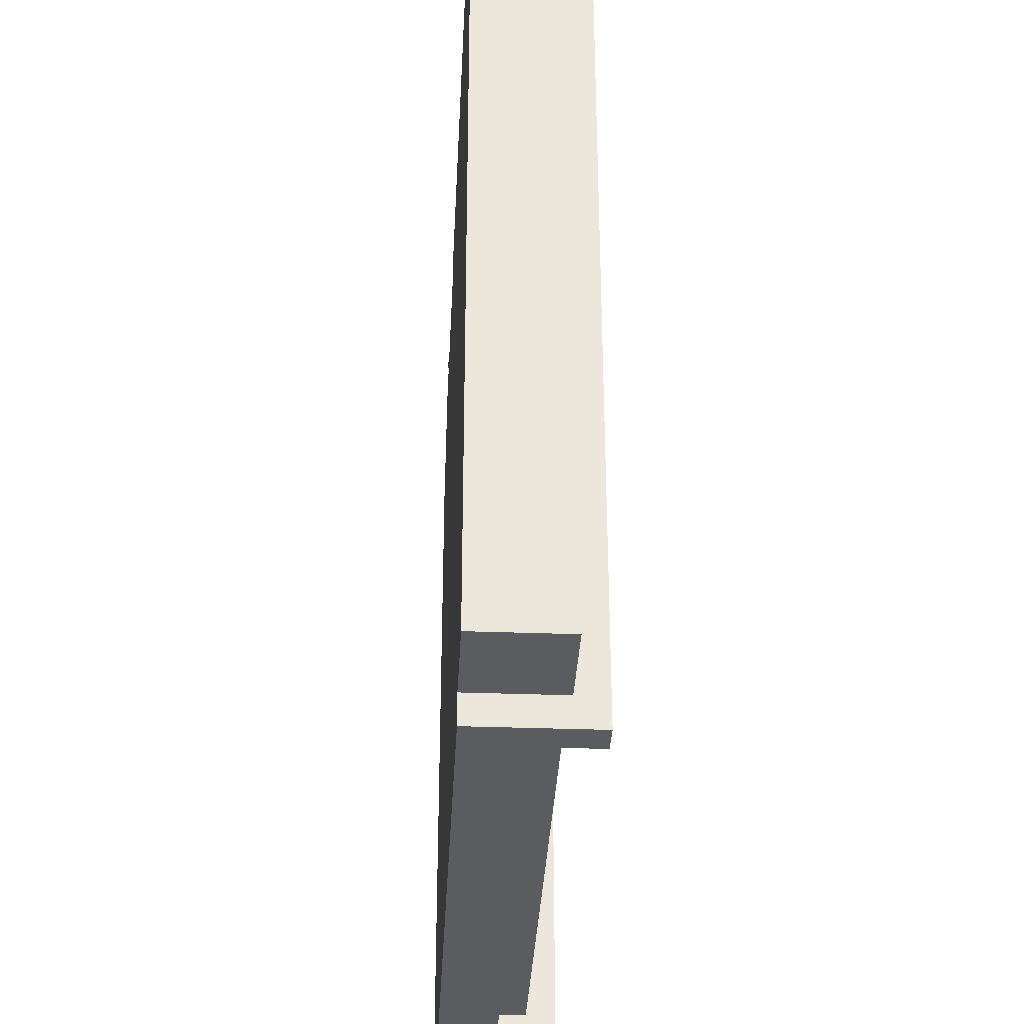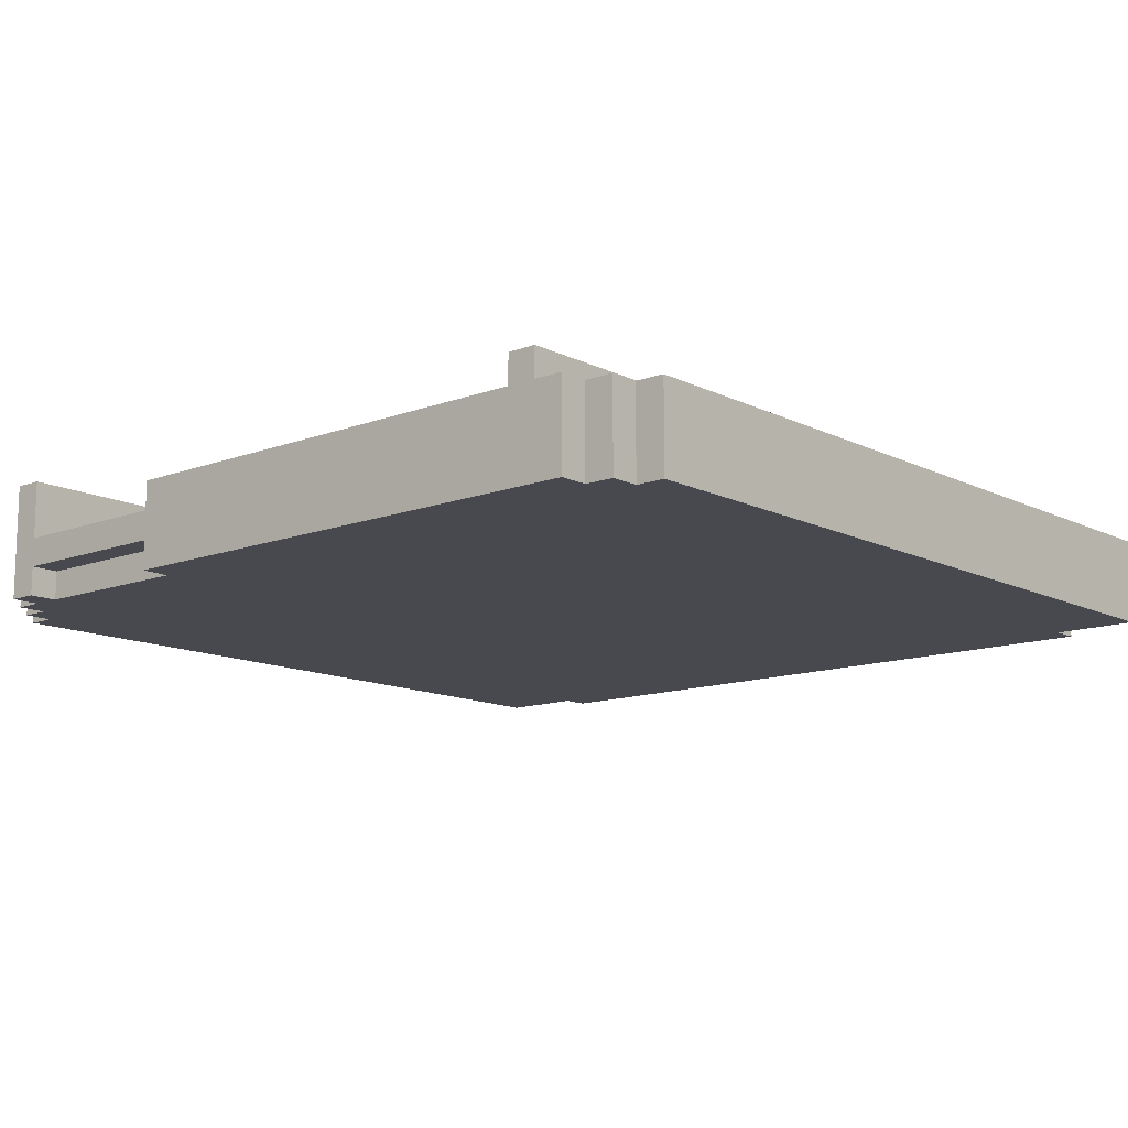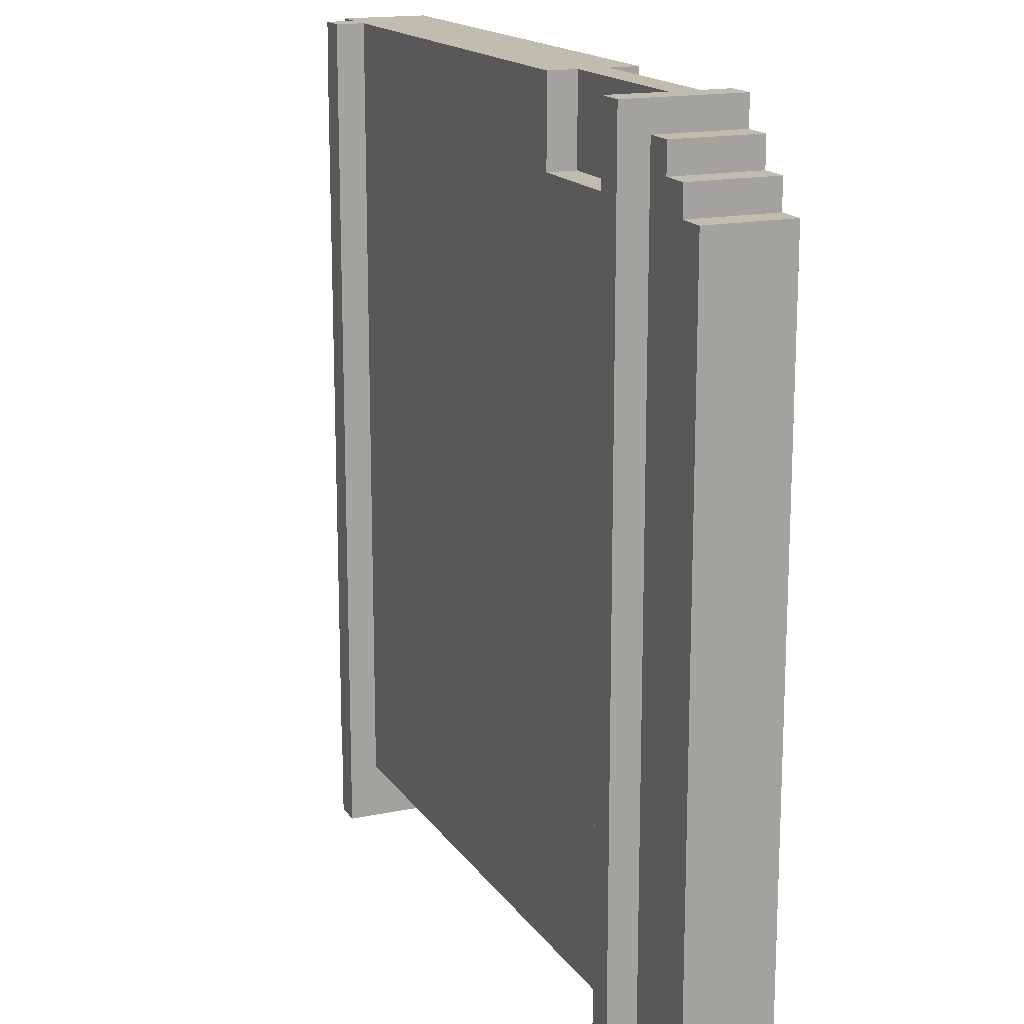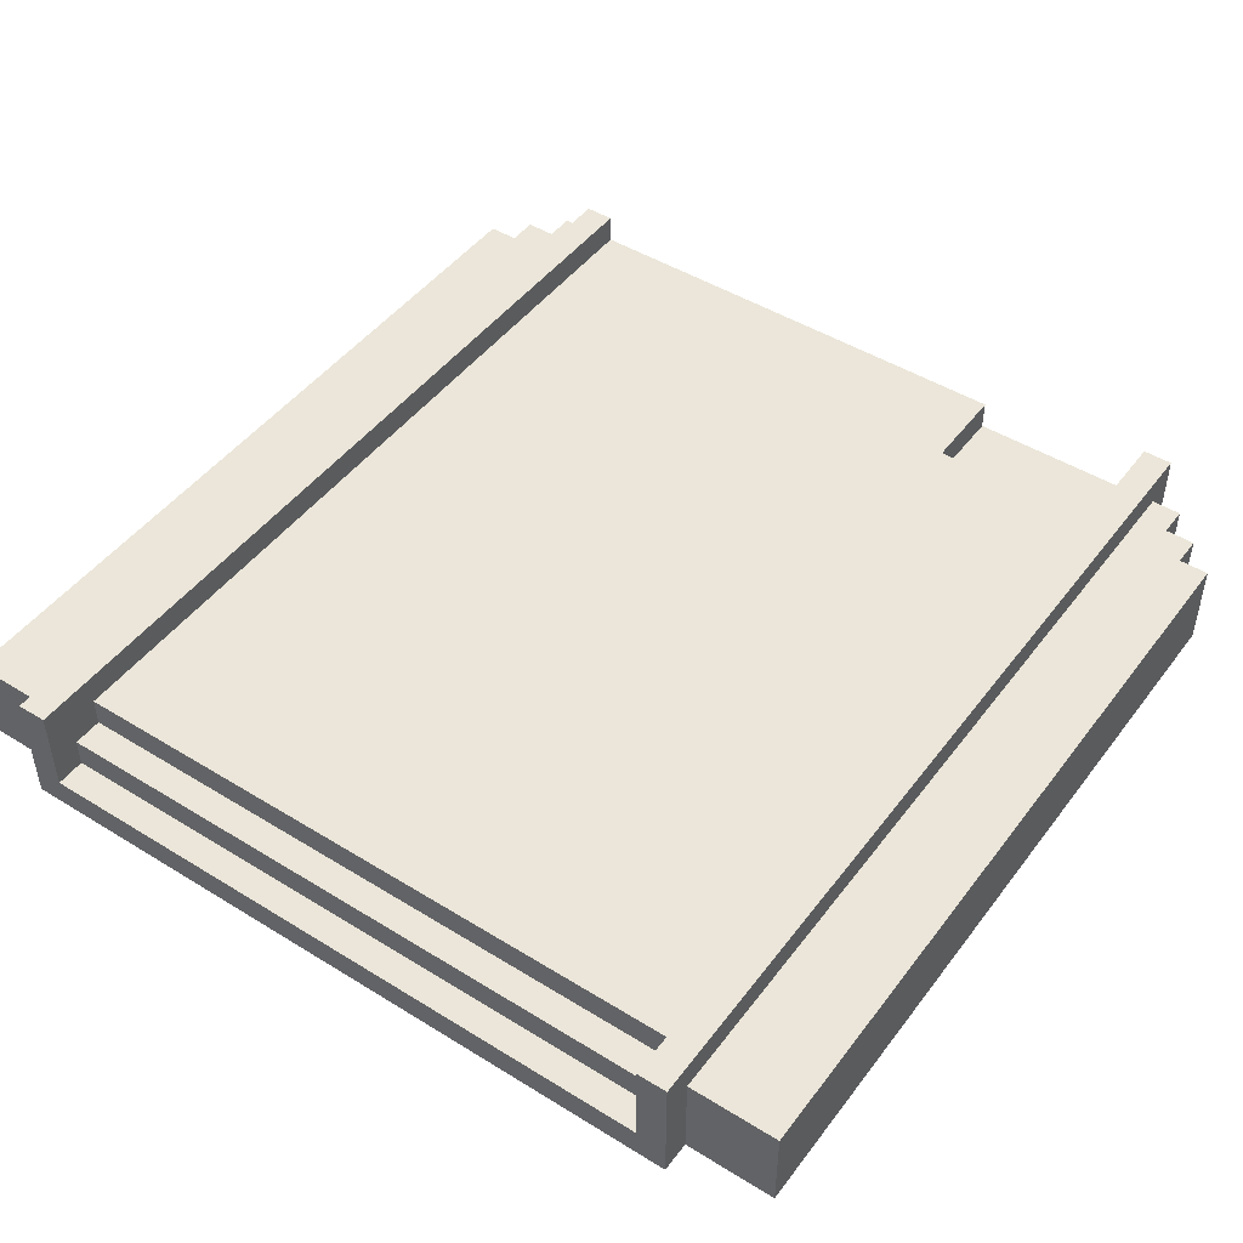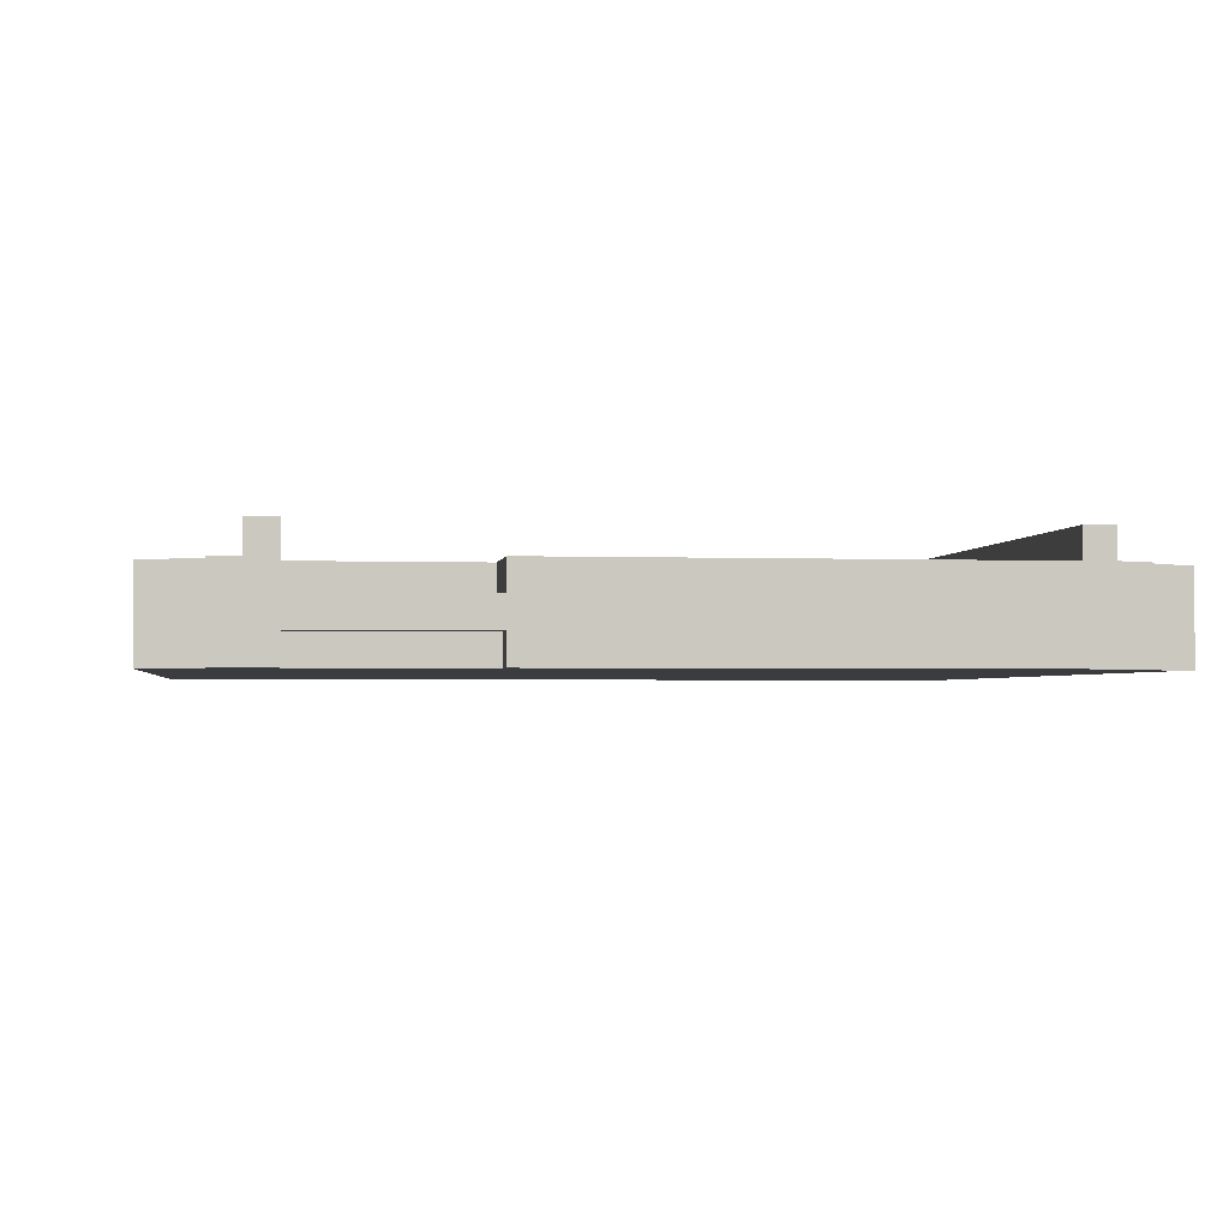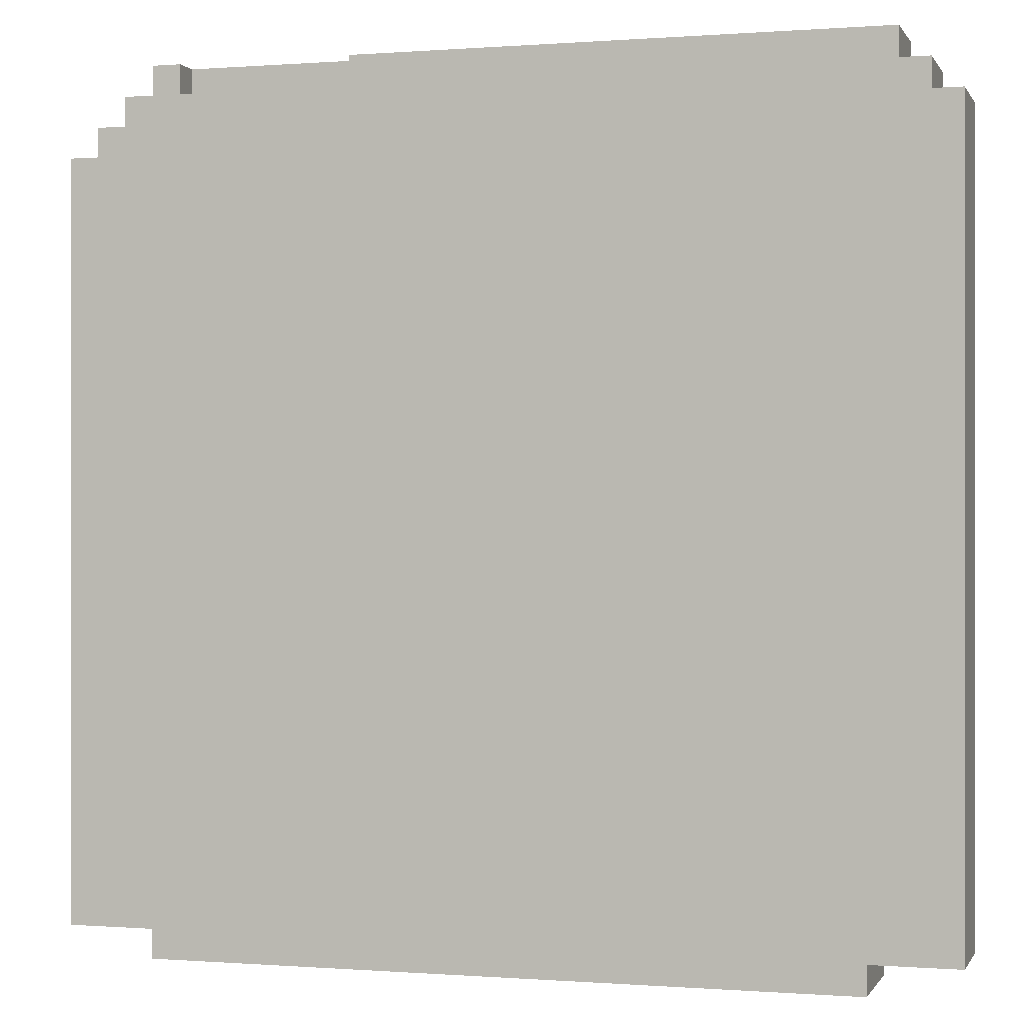
<metadata>
{"format":"obj","ext":"obj","renderer":"f3d","projection":"perspective","resolution":1024,"background":"white","views":[{"elev":-34.6,"azim":-92.8,"up":"+Y"},{"elev":-12.6,"azim":-138.9,"up":"+Z"},{"elev":16.4,"azim":67.1,"up":"+Y"},{"elev":47.0,"azim":35.0,"up":"+Z"},{"elev":-2.1,"azim":172.1,"up":"+Z"},{"elev":-0.1,"azim":-163.7,"up":"+Y"}]}
</metadata>
<code>
g disc-100mb
v -15 1 1
v -15 1 -2
v -15 28 1
v -15 28 -2
v -14 28 1
v -14 28 -2
v -14 29 1
v -14 29 -2
v -13 29 1
v -13 29 -2
v -13 30 1
v -13 30 -2
v -12 0 2
v -12 0 -2
v -12 1 1
v -12 1 -2
v -12 30 2
v -12 30 1
v 11 0 2
v 11 0 -1
v 11 1 -0
v 11 1 -1
v 11 2 1
v 11 2 -0
v 11 27 1
v 11 27 -0
v 11 29 -1
v 11 29 -2
v 11 30 2
v 11 30 -0
v 11 30 -1
v 11 30 -2
v -11 0 2
v -11 0 -1
v -11 1 -0
v -11 1 -1
v -11 2 1
v -11 2 -0
v -11 27 1
v -11 30 2
v -11 30 1
v 5 27 1
v 5 27 -0
v 5 29 -1
v 5 29 -2
v 5 30 1
v 5 30 -0
v 5 30 -1
v 5 30 -2
v 12 0 2
v 12 0 -2
v 12 1 1
v 12 1 -2
v 12 29 1
v 12 29 -2
v 12 30 2
v 12 30 -2
v 13 28 1
v 13 28 -2
v 13 29 1
v 13 29 -2
v 14 27 1
v 14 27 -2
v 14 28 1
v 14 28 -2
v 15 1 1
v 15 1 -2
v 15 27 1
v 15 27 -2
v -12 0 2
v -12 30 2
v -11 0 2
v -11 30 2
v 11 0 2
v 11 30 2
v 12 0 2
v 12 30 2
v -15 1 1
v -15 28 1
v -14 28 1
v -14 29 1
v -13 29 1
v -13 30 1
v -12 1 1
v -12 30 1
v -11 2 1
v -11 27 1
v -11 30 1
v -10 3 1
v -10 4 1
v -10 6 1
v -10 8 1
v -10 9 1
v -10 13 1
v -10 17 1
v -9 3 1
v -9 4 1
v -9 5 1
v -9 6 1
v -9 9 1
v -9 12 1
v -8 3 1
v -8 4 1
v -8 6 1
v -8 8 1
v -8 9 1
v -8 10 1
v -7 4 1
v -7 5 1
v -7 7 1
v -7 8 1
v -7 10 1
v -7 12 1
v -6 4 1
v -6 5 1
v -6 9 1
v -6 10 1
v -5 6 1
v -5 7 1
v -5 9 1
v -5 10 1
v -4 3 1
v -4 4 1
v -4 5 1
v -4 7 1
v -4 11 1
v -4 12 1
v -3 3 1
v -3 4 1
v -3 5 1
v -3 6 1
v -3 9 1
v -3 11 1
v -2 4 1
v -2 5 1
v -2 9 1
v -2 11 1
v -1 4 1
v -1 5 1
v -1 9 1
v -1 10 1
v -1 11 1
v -1 12 1
v 0 9 1
v 0 10 1
v 1 6 1
v 1 7 1
v 2 4 1
v 2 5 1
v 2 8 1
v 2 9 1
v 2 12 1
v 3 4 1
v 3 12 1
v 4 4 1
v 4 5 1
v 4 6 1
v 4 7 1
v 4 8 1
v 4 9 1
v 4 10 1
v 4 11 1
v 4 12 1
v 5 4 1
v 5 5 1
v 5 6 1
v 5 7 1
v 5 8 1
v 5 9 1
v 5 10 1
v 5 11 1
v 5 12 1
v 5 14 1
v 5 16 1
v 5 27 1
v 5 30 1
v 6 5 1
v 6 6 1
v 6 7 1
v 6 8 1
v 6 9 1
v 6 10 1
v 6 11 1
v 6 12 1
v 7 6 1
v 7 7 1
v 7 8 1
v 7 9 1
v 7 10 1
v 7 11 1
v 8 4 1
v 8 12 1
v 8 14 1
v 8 16 1
v 9 4 1
v 9 12 1
v 9 14 1
v 9 16 1
v 10 3 1
v 10 13 1
v 10 17 1
v 11 2 1
v 11 27 1
v 12 1 1
v 12 29 1
v 13 28 1
v 13 29 1
v 14 27 1
v 14 28 1
v 15 1 1
v 15 27 1
v -11 1 -0
v -11 2 -0
v 5 27 -0
v 5 30 -0
v 11 1 -0
v 11 2 -0
v 11 27 -0
v 11 30 -0
v -11 0 -1
v -11 1 -1
v 11 0 -1
v 11 1 -1
v 5 29 -1
v 5 30 -1
v 11 29 -1
v 11 30 -1
v -15 1 -2
v -15 28 -2
v -14 28 -2
v -14 29 -2
v -13 29 -2
v -13 30 -2
v -12 0 -2
v -12 1 -2
v -11 29 -2
v -11 30 -2
v 5 29 -2
v 5 30 -2
v 11 29 -2
v 11 30 -2
v 12 0 -2
v 12 1 -2
v 12 29 -2
v 12 30 -2
v 13 28 -2
v 13 29 -2
v 14 27 -2
v 14 28 -2
v 15 1 -2
v 15 27 -2
v -12 0 2
v -11 0 2
v 11 0 2
v 12 0 2
v -11 0 -1
v 11 0 -1
v -12 0 -2
v 12 0 -2
v -15 1 1
v -12 1 1
v 12 1 1
v 15 1 1
v -11 1 -0
v 11 1 -0
v -11 1 -1
v 11 1 -1
v -15 1 -2
v -12 1 -2
v 12 1 -2
v 15 1 -2
v -11 2 1
v 11 2 1
v -11 2 -0
v 11 2 -0
v 5 27 1
v 11 27 1
v 14 27 1
v 15 27 1
v 5 27 -0
v 11 27 -0
v 14 27 -2
v 15 27 -2
v -15 28 1
v -14 28 1
v 13 28 1
v 14 28 1
v -15 28 -2
v -14 28 -2
v 13 28 -2
v 14 28 -2
v -14 29 1
v -13 29 1
v 12 29 1
v 13 29 1
v 5 29 -1
v 11 29 -1
v -14 29 -2
v -13 29 -2
v 5 29 -2
v 11 29 -2
v 12 29 -2
v 13 29 -2
v -12 30 2
v -11 30 2
v 11 30 2
v 12 30 2
v -13 30 1
v -12 30 1
v -11 30 1
v 5 30 1
v -9 30 -0
v -4 30 -0
v 5 30 -0
v 11 30 -0
v -9 30 -1
v -4 30 -1
v 5 30 -1
v 11 30 -1
v -13 30 -2
v -11 30 -2
v 5 30 -2
v 11 30 -2
v 12 30 -2
f 3 2 1
f 4 2 3
f 7 6 5
f 8 6 7
f 11 10 9
f 12 10 11
f 15 14 13
f 16 14 15
f 17 15 13
f 18 15 17
f 21 20 19
f 22 20 21
f 23 21 19
f 24 21 23
f 25 23 19
f 29 25 19
f 29 26 25
f 30 26 29
f 31 28 27
f 32 28 31
f 33 34 35
f 35 34 36
f 33 35 37
f 37 35 38
f 33 37 39
f 33 39 40
f 40 39 41
f 42 43 46
f 46 43 47
f 44 45 48
f 48 45 49
f 50 51 52
f 52 51 53
f 50 52 54
f 50 54 56
f 54 55 56
f 56 55 57
f 58 59 60
f 60 59 61
f 62 63 64
f 64 63 65
f 66 67 68
f 68 67 69
f 72 71 70
f 73 71 72
f 76 75 74
f 77 75 76
f 80 79 78
f 82 81 80
f 84 80 78
f 84 83 82
f 84 82 80
f 85 83 84
f 89 87 86
f 90 87 89
f 91 87 90
f 92 87 91
f 93 87 92
f 94 87 93
f 95 87 94
f 96 89 86
f 96 90 89
f 97 91 90
f 97 90 96
f 98 91 97
f 99 92 91
f 99 91 98
f 100 93 92
f 100 94 93
f 101 94 100
f 102 96 86
f 102 98 97
f 102 97 96
f 103 98 102
f 104 92 99
f 104 99 98
f 105 100 92
f 105 92 104
f 106 101 100
f 106 100 105
f 107 101 106
f 108 98 103
f 108 103 102
f 109 104 98
f 109 98 108
f 110 105 104
f 110 106 105
f 111 106 110
f 112 101 107
f 112 107 106
f 113 94 101
f 113 101 112
f 114 108 102
f 114 109 108
f 115 104 109
f 115 109 114
f 116 112 106
f 116 106 111
f 116 113 112
f 117 113 116
f 118 104 115
f 118 110 104
f 119 111 110
f 119 110 118
f 120 117 116
f 120 116 111
f 121 113 117
f 121 117 120
f 122 114 102
f 122 102 86
f 123 115 114
f 123 114 122
f 124 118 115
f 124 115 123
f 124 119 118
f 125 111 119
f 125 119 124
f 126 113 121
f 126 121 120
f 127 94 113
f 127 113 126
f 128 122 86
f 128 123 122
f 128 125 124
f 128 124 123
f 129 125 128
f 130 125 129
f 131 125 130
f 132 120 111
f 132 126 120
f 133 127 126
f 133 126 132
f 134 129 128
f 134 130 129
f 135 131 130
f 135 130 134
f 136 132 111
f 136 133 132
f 137 127 133
f 137 133 136
f 138 134 128
f 138 135 134
f 139 131 135
f 139 135 138
f 140 136 111
f 140 137 136
f 141 137 140
f 142 127 137
f 142 137 141
f 143 94 127
f 143 127 142
f 144 141 140
f 144 140 111
f 145 142 141
f 145 141 144
f 145 143 142
f 146 125 131
f 146 131 139
f 147 111 125
f 147 125 146
f 148 138 128
f 148 139 138
f 149 146 139
f 149 139 148
f 149 147 146
f 150 144 111
f 150 147 149
f 150 111 147
f 151 145 144
f 151 144 150
f 152 143 145
f 152 145 151
f 152 94 143
f 153 151 150
f 153 148 128
f 153 152 151
f 153 149 148
f 153 150 149
f 154 94 152
f 154 152 153
f 155 153 128
f 155 154 153
f 156 154 155
f 157 154 156
f 158 154 157
f 159 154 158
f 160 154 159
f 161 154 160
f 162 154 161
f 163 94 154
f 163 154 162
f 164 155 128
f 164 156 155
f 165 157 156
f 165 156 164
f 166 158 157
f 166 157 165
f 167 159 158
f 167 158 166
f 168 160 159
f 168 159 167
f 169 161 160
f 169 160 168
f 170 162 161
f 170 161 169
f 171 163 162
f 171 162 170
f 172 94 163
f 172 163 171
f 173 95 94
f 174 95 173
f 175 88 87
f 175 87 95
f 176 88 175
f 177 165 164
f 177 166 165
f 178 167 166
f 178 166 177
f 179 168 167
f 179 167 178
f 180 169 168
f 180 168 179
f 181 170 169
f 181 169 180
f 182 171 170
f 182 170 181
f 183 172 171
f 183 171 182
f 184 94 172
f 184 172 183
f 185 179 178
f 185 178 177
f 186 180 179
f 186 179 185
f 187 181 180
f 187 180 186
f 188 182 181
f 188 181 187
f 189 183 182
f 189 182 188
f 190 184 183
f 190 183 189
f 191 188 187
f 191 186 185
f 191 190 189
f 191 185 177
f 191 187 186
f 191 189 188
f 191 177 164
f 191 164 128
f 192 184 190
f 192 190 191
f 192 94 184
f 193 174 173
f 193 173 94
f 194 95 174
f 194 174 193
f 195 191 128
f 195 192 191
f 196 94 192
f 196 192 195
f 197 193 94
f 197 194 193
f 198 95 194
f 198 194 197
f 199 195 128
f 199 128 86
f 199 196 195
f 200 94 196
f 200 196 199
f 200 197 94
f 200 198 197
f 201 95 198
f 201 198 200
f 201 175 95
f 202 199 86
f 202 200 199
f 202 201 200
f 203 175 201
f 203 201 202
f 206 205 204
f 207 205 206
f 208 206 204
f 209 206 208
f 210 208 204
f 211 208 210
f 216 213 212
f 217 213 216
f 218 215 214
f 219 215 218
f 222 221 220
f 223 221 222
f 224 225 226
f 226 225 227
f 228 229 230
f 230 231 232
f 228 230 235
f 232 233 235
f 230 232 235
f 235 233 236
f 234 235 236
f 236 233 237
f 234 236 238
f 236 237 238
f 238 237 239
f 234 238 240
f 234 240 242
f 240 241 242
f 242 241 243
f 243 241 244
f 244 241 245
f 243 244 246
f 246 244 247
f 243 246 248
f 248 246 249
f 243 248 250
f 250 248 251
f 256 253 252
f 257 255 254
f 258 256 252
f 258 257 256
f 259 255 257
f 259 257 258
f 266 265 264
f 267 265 266
f 268 261 260
f 269 261 268
f 270 263 262
f 271 263 270
f 274 273 272
f 275 273 274
f 276 277 280
f 280 277 281
f 278 279 282
f 282 279 283
f 284 285 288
f 288 285 289
f 286 287 290
f 290 287 291
f 292 293 298
f 298 293 299
f 296 297 300
f 300 297 301
f 294 295 302
f 302 295 303
f 304 305 309
f 309 305 310
f 310 311 312
f 312 311 313
f 313 311 314
f 306 307 315
f 310 312 316
f 312 313 316
f 313 314 317
f 316 313 317
f 314 315 318
f 317 314 318
f 315 307 319
f 318 315 319
f 308 309 320
f 309 310 320
f 310 316 321
f 320 310 321
f 316 317 321
f 317 318 321
f 321 318 322
f 319 307 323
f 323 307 324

</code>
